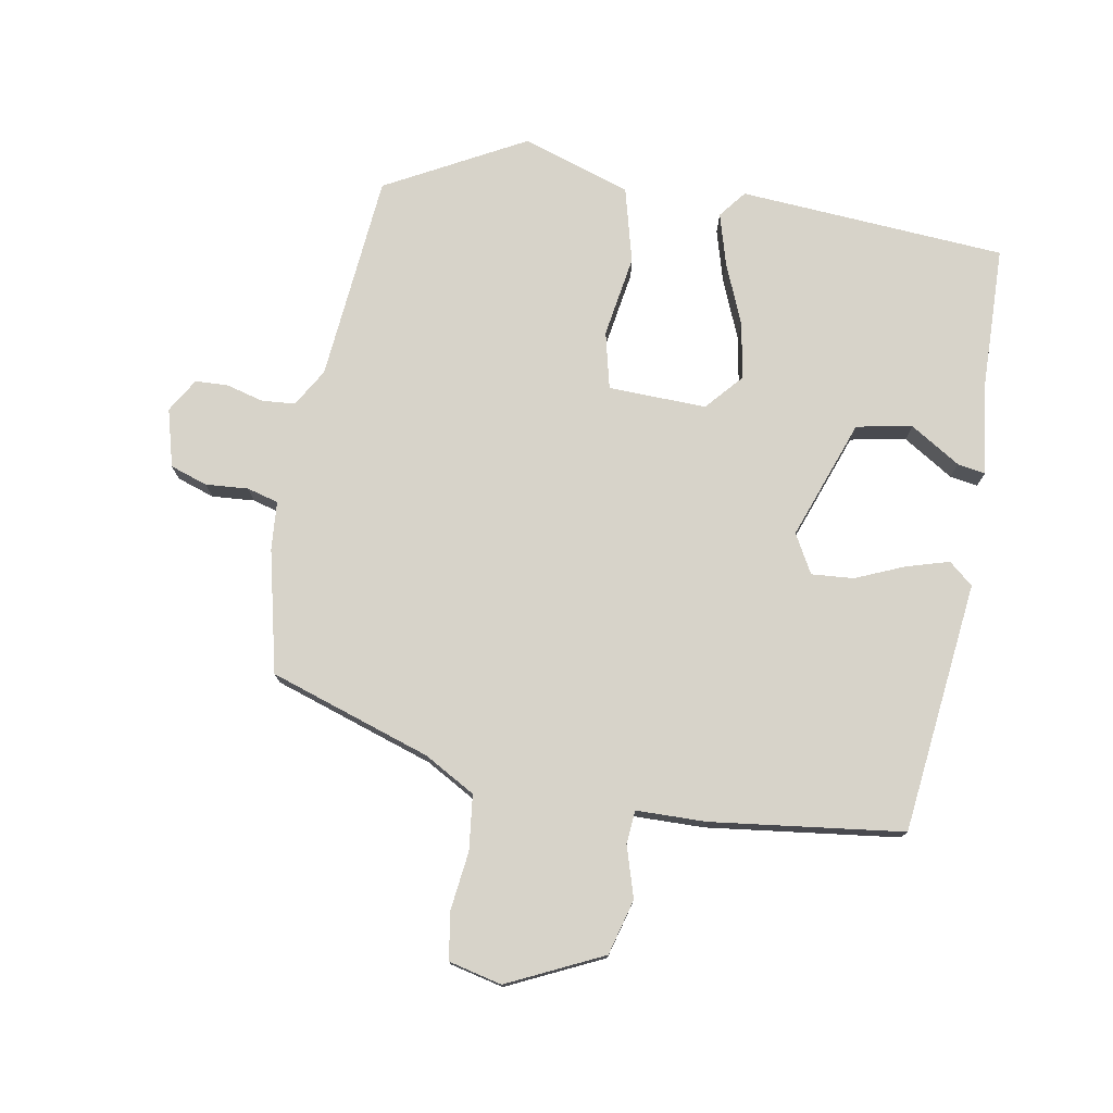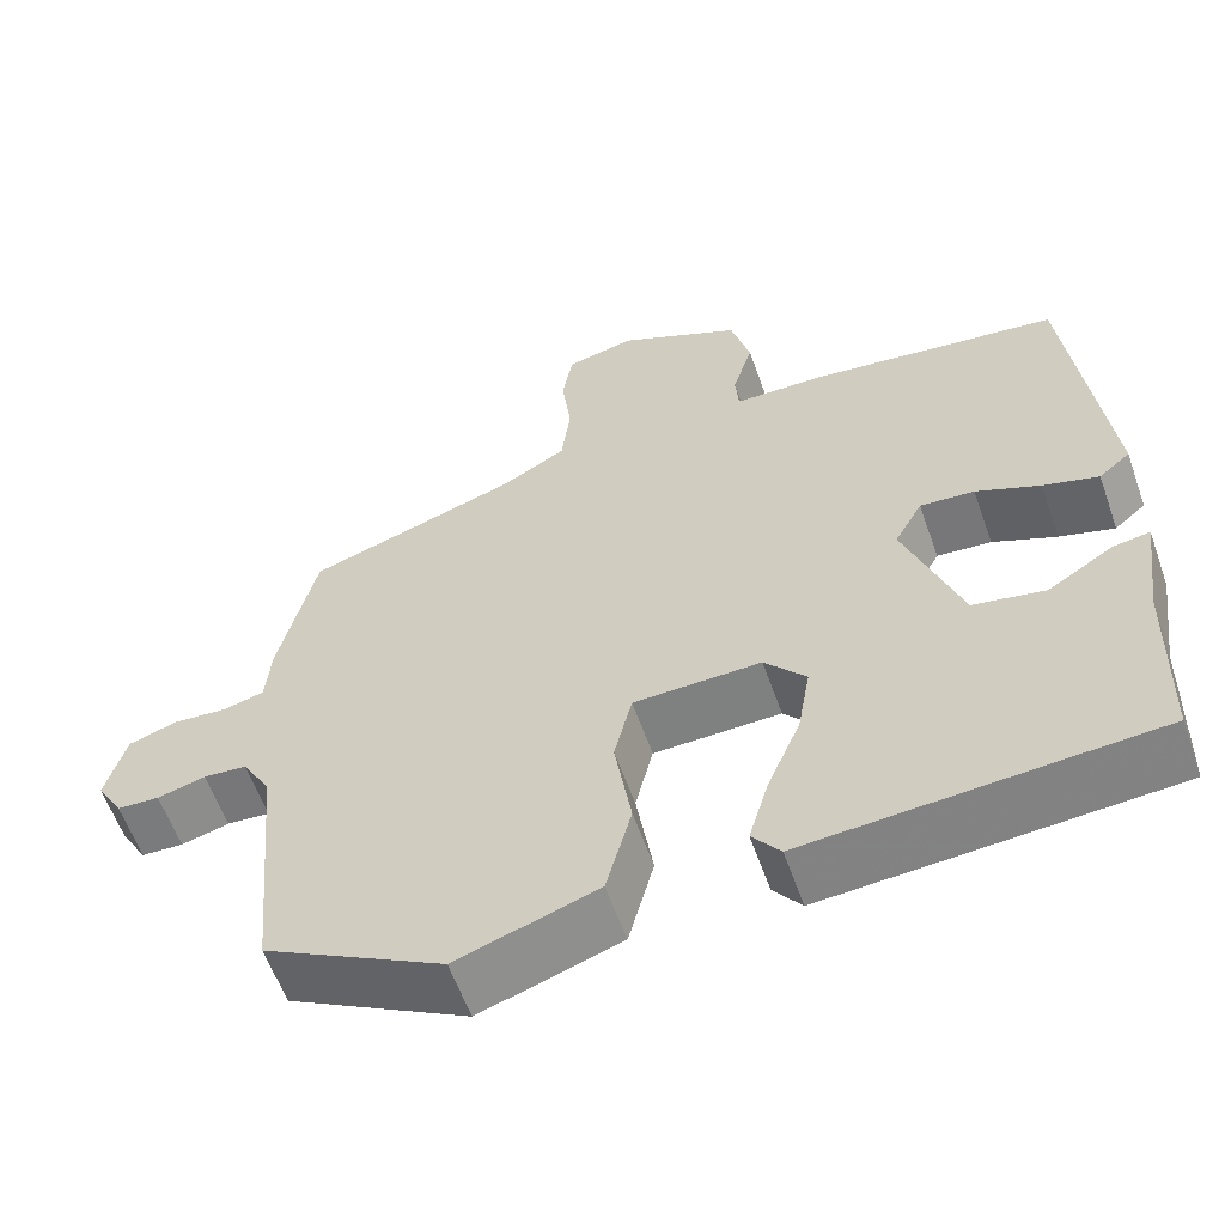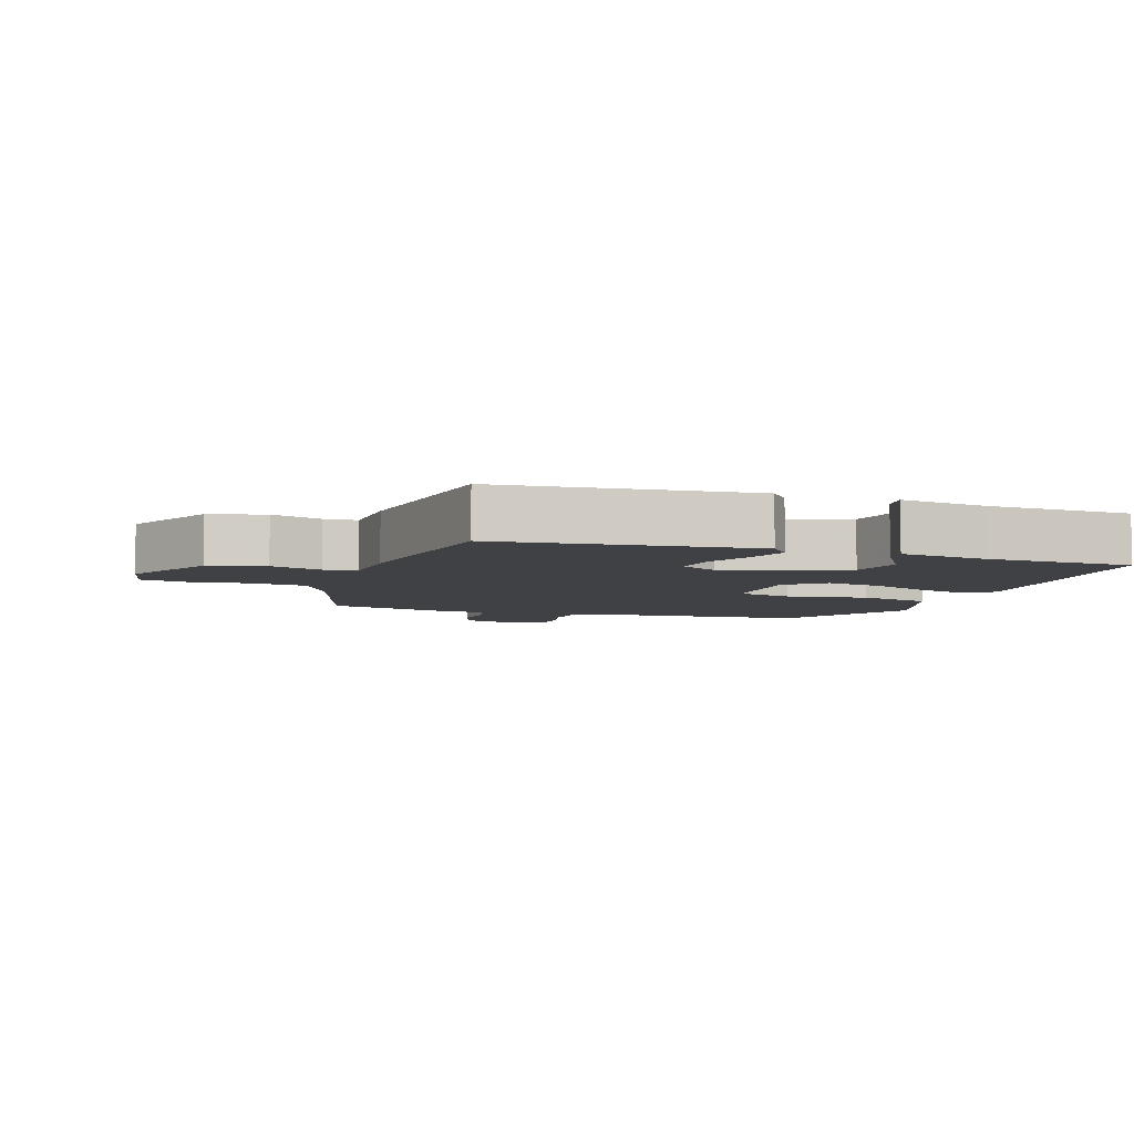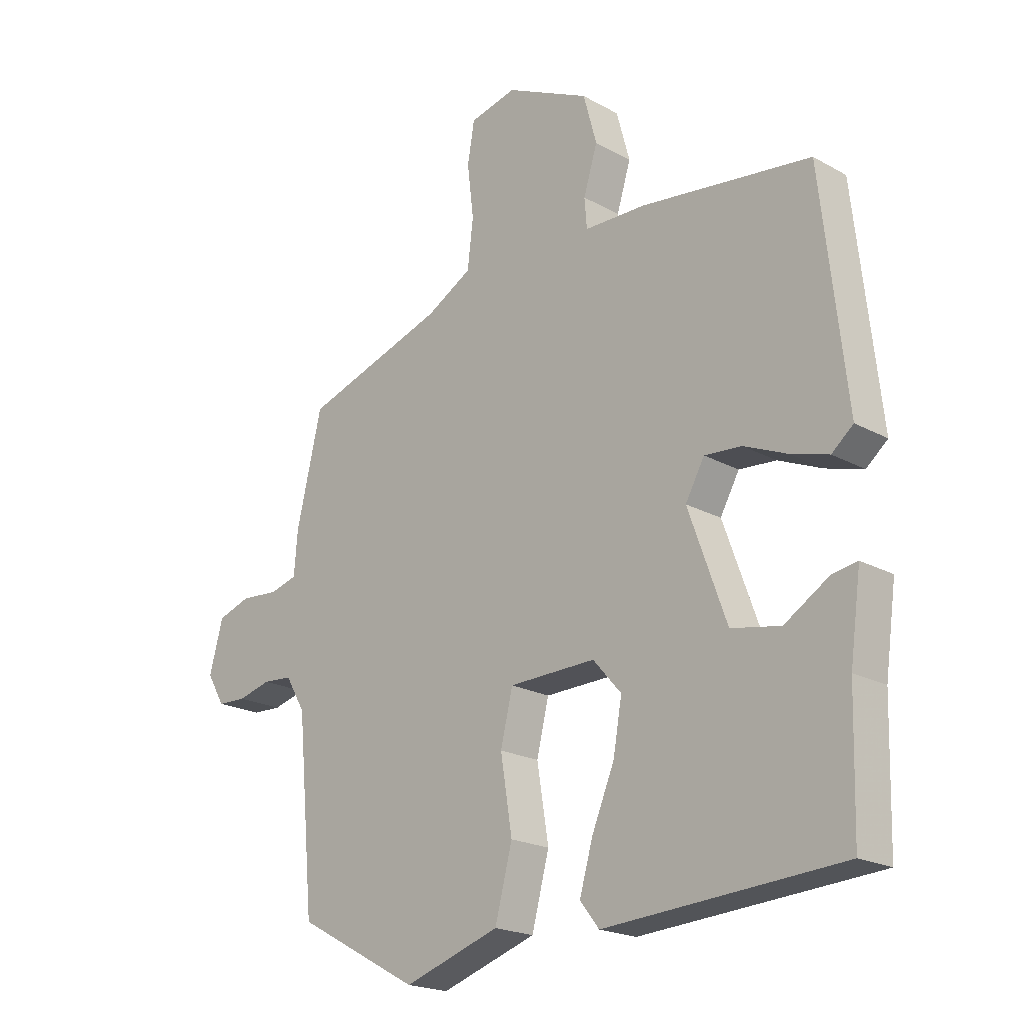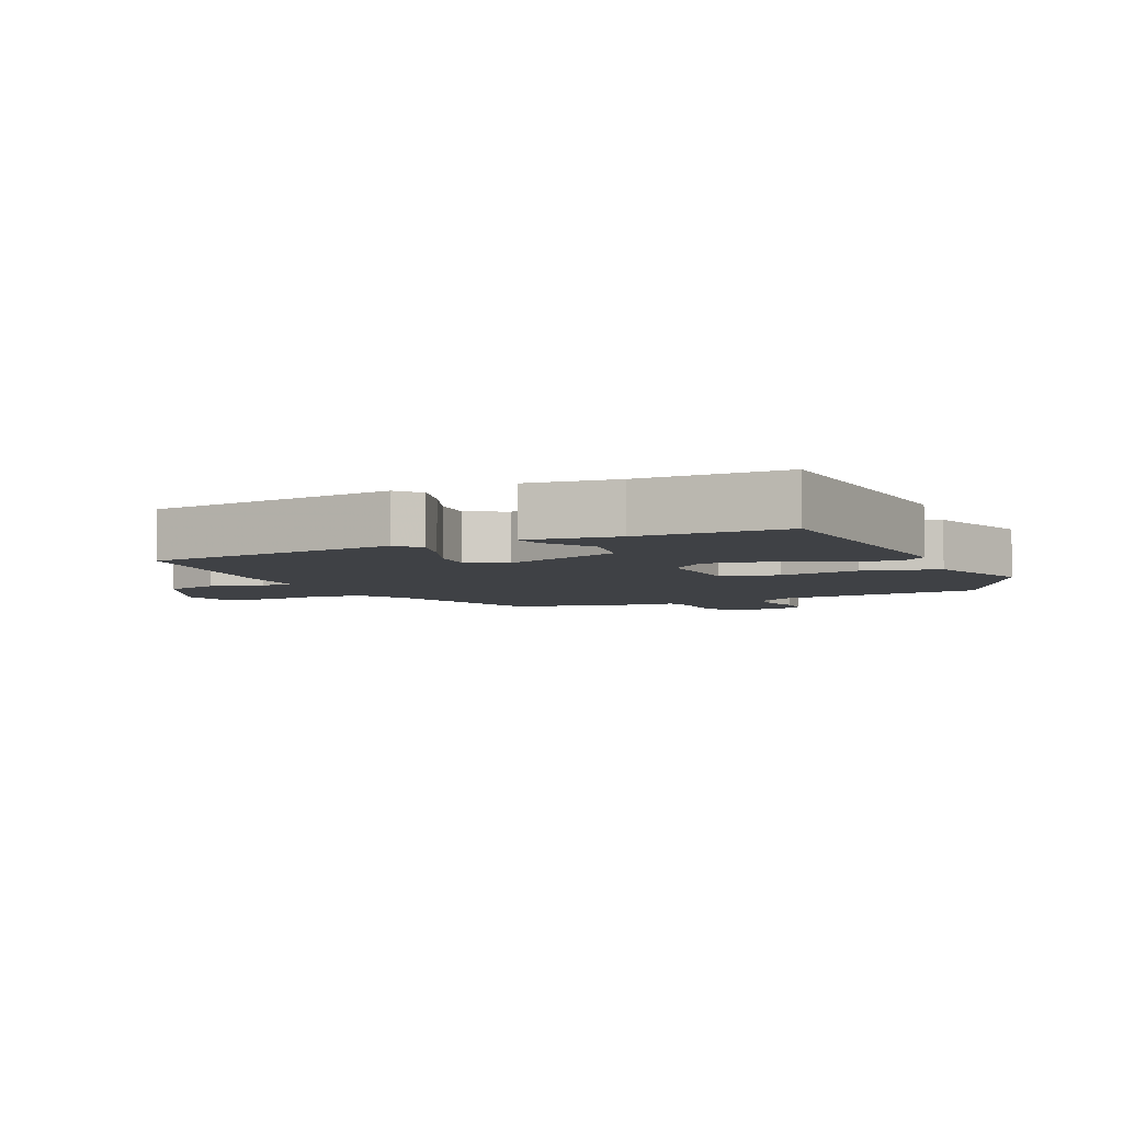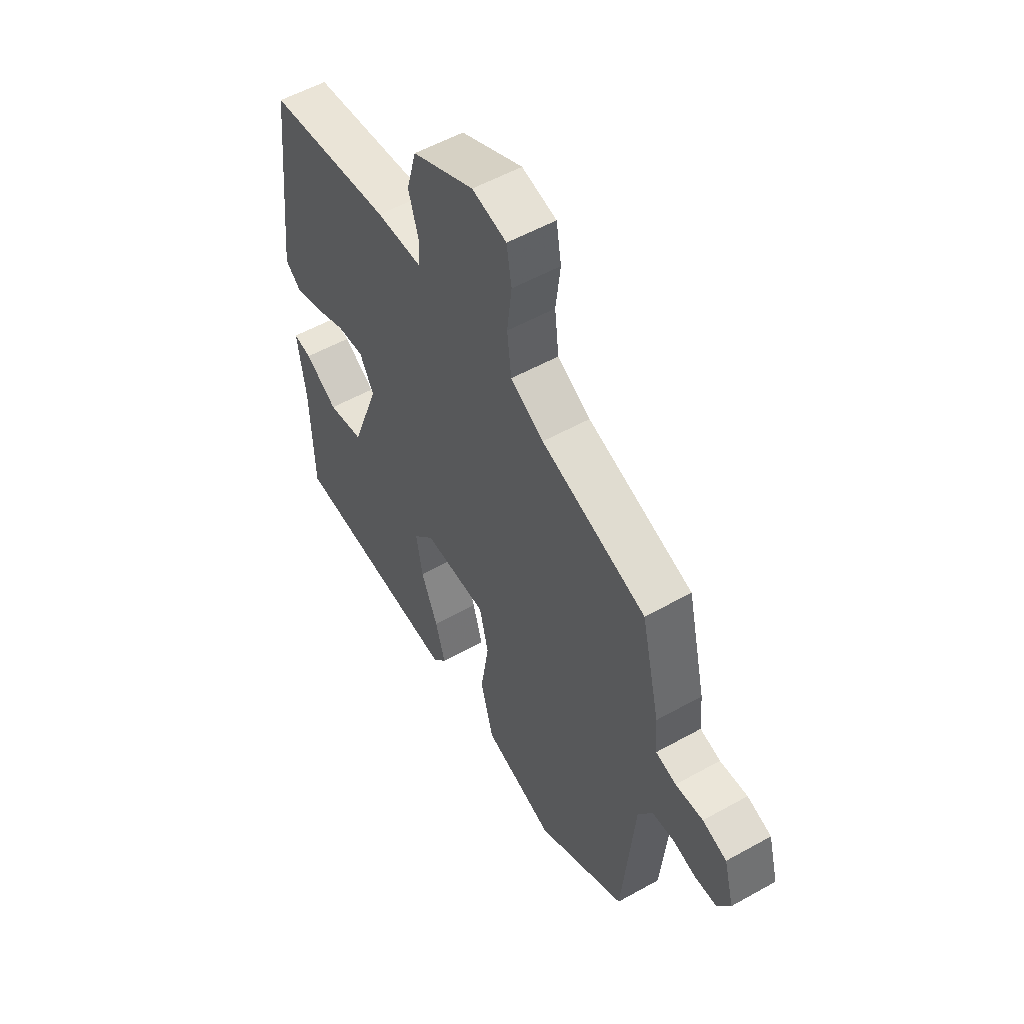
<metadata>
{"format":"obj","ext":"obj","renderer":"f3d","projection":"perspective","resolution":1024,"background":"white","views":[{"elev":76.4,"azim":10.1,"up":"+Y"},{"elev":-59.3,"azim":19.4,"up":"+Z"},{"elev":-5.8,"azim":70.7,"up":"+Y"},{"elev":-20.4,"azim":44.8,"up":"+Z"},{"elev":-5.3,"azim":115.3,"up":"+Y"},{"elev":54.4,"azim":-120.7,"up":"+Z"}]}
</metadata>
<code>
v -0.48 0.07 -0.42
v -0.509 0.07 -0.102
v -0.543 0.07 -0.044
v -0.594 0.07 -0.04
v -0.651 0.07 -0.055
v -0.701 0.07 -0.053
v -0.732 0.07 -0.001
v -0.708 0.07 0.087
v -0.651 0.07 0.106
v -0.586 0.07 0.101
v -0.538 0.07 0.114
v -0.532 0.07 0.188
v -0.488 0.07 0.375
v -0.241 0.07 0.456
v -0.163 0.07 0.5
v -0.153 0.07 0.584
v -0.164 0.07 0.675
v -0.152 0.07 0.746
v -0.071 0.07 0.765
v 0.074 0.07 0.696
v 0.097 0.07 0.611
v 0.073 0.07 0.533
v 0.077 0.07 0.482
v 0.184 0.07 0.48
v 0.477 0.07 0.443
v 0.52 0.07 0.058
v 0.483 0.07 0.027
v 0.418 0.07 0.046
v 0.343 0.07 0.078
v 0.279 0.07 0.083
v 0.246 0.07 0.024
v 0.312 0.07 -0.159
v 0.397 0.07 -0.175
v 0.474 0.07 -0.127
v 0.517 0.07 -0.12
v 0.498 0.07 -0.257
v 0.492 0.07 -0.479
v 0.084 0.07 -0.507
v 0.051 0.07 -0.465
v 0.074 0.07 -0.385
v 0.113 0.07 -0.292
v 0.128 0.07 -0.206
v 0.079 0.07 -0.15
v -0.071 0.07 -0.154
v -0.092 0.07 -0.241
v -0.072 0.07 -0.366
v -0.102 0.07 -0.48
v -0.268 0.07 -0.535
v -0.48 0 -0.42
v -0.509 0 -0.102
v -0.543 0 -0.044
v -0.594 0 -0.04
v -0.651 0 -0.055
v -0.701 0 -0.053
v -0.732 0 -0.001
v -0.708 0 0.087
v -0.651 0 0.106
v -0.586 0 0.101
v -0.538 0 0.114
v -0.532 0 0.188
v -0.488 0 0.375
v -0.241 0 0.456
v -0.163 0 0.5
v -0.153 0 0.584
v -0.164 0 0.675
v -0.152 0 0.746
v -0.071 0 0.765
v 0.074 0 0.696
v 0.097 0 0.611
v 0.073 0 0.533
v 0.077 0 0.482
v 0.184 0 0.48
v 0.477 0 0.443
v 0.52 0 0.058
v 0.483 0 0.027
v 0.418 0 0.046
v 0.343 0 0.078
v 0.279 0 0.083
v 0.246 0 0.024
v 0.312 0 -0.159
v 0.397 0 -0.175
v 0.474 0 -0.127
v 0.517 0 -0.12
v 0.498 0 -0.257
v 0.492 0 -0.479
v 0.084 0 -0.507
v 0.051 0 -0.465
v 0.074 0 -0.385
v 0.113 0 -0.292
v 0.128 0 -0.206
v 0.079 0 -0.15
v -0.071 0 -0.154
v -0.092 0 -0.241
v -0.072 0 -0.366
v -0.102 0 -0.48
v -0.268 0 -0.535
f 48 1 2
f 47 48 2
f 46 47 2
f 45 46 2
f 44 45 2 3
f 43 44 3
f 39 40 41
f 38 39 41
f 37 38 41
f 36 37 41
f 36 41 42
f 33 34 35 36
f 36 42 43
f 33 36 43
f 32 33 43
f 27 28 29
f 26 27 29
f 25 26 29
f 24 25 29
f 23 24 29
f 23 29 30
f 20 21 22
f 19 20 22
f 18 19 22
f 17 18 22
f 16 17 22
f 15 16 22 23
f 23 30 31
f 15 23 31
f 14 15 31
f 32 43 3
f 31 32 3
f 14 31 3
f 13 14 3
f 12 13 3
f 11 12 3
f 8 9 10
f 7 8 10
f 6 7 10
f 5 6 10
f 4 5 10
f 3 4 10 11
f 50 49 96
f 50 96 95
f 50 95 94
f 50 94 93
f 51 50 93 92
f 51 92 91
f 89 88 87
f 89 87 86
f 89 86 85
f 89 85 84
f 90 89 84
f 84 83 82 81
f 91 90 84
f 91 84 81
f 91 81 80
f 77 76 75
f 77 75 74
f 77 74 73
f 77 73 72
f 77 72 71
f 78 77 71
f 70 69 68
f 70 68 67
f 70 67 66
f 70 66 65
f 70 65 64
f 71 70 64 63
f 79 78 71
f 79 71 63
f 79 63 62
f 51 91 80
f 51 80 79
f 51 79 62
f 51 62 61
f 51 61 60
f 51 60 59
f 58 57 56
f 58 56 55
f 58 55 54
f 58 54 53
f 58 53 52
f 59 58 52 51
f 1 49 50 2
f 2 50 51 3
f 3 51 52 4
f 4 52 53 5
f 5 53 54 6
f 6 54 55 7
f 7 55 56 8
f 8 56 57 9
f 9 57 58 10
f 10 58 59 11
f 11 59 60 12
f 12 60 61 13
f 13 61 62 14
f 14 62 63 15
f 15 63 64 16
f 16 64 65 17
f 17 65 66 18
f 18 66 67 19
f 19 67 68 20
f 20 68 69 21
f 21 69 70 22
f 22 70 71 23
f 23 71 72 24
f 24 72 73 25
f 25 73 74 26
f 26 74 75 27
f 27 75 76 28
f 28 76 77 29
f 29 77 78 30
f 30 78 79 31
f 31 79 80 32
f 32 80 81 33
f 33 81 82 34
f 34 82 83 35
f 35 83 84 36
f 36 84 85 37
f 37 85 86 38
f 38 86 87 39
f 39 87 88 40
f 40 88 89 41
f 41 89 90 42
f 42 90 91 43
f 43 91 92 44
f 44 92 93 45
f 45 93 94 46
f 46 94 95 47
f 47 95 96 48
f 48 96 49 1

</code>
